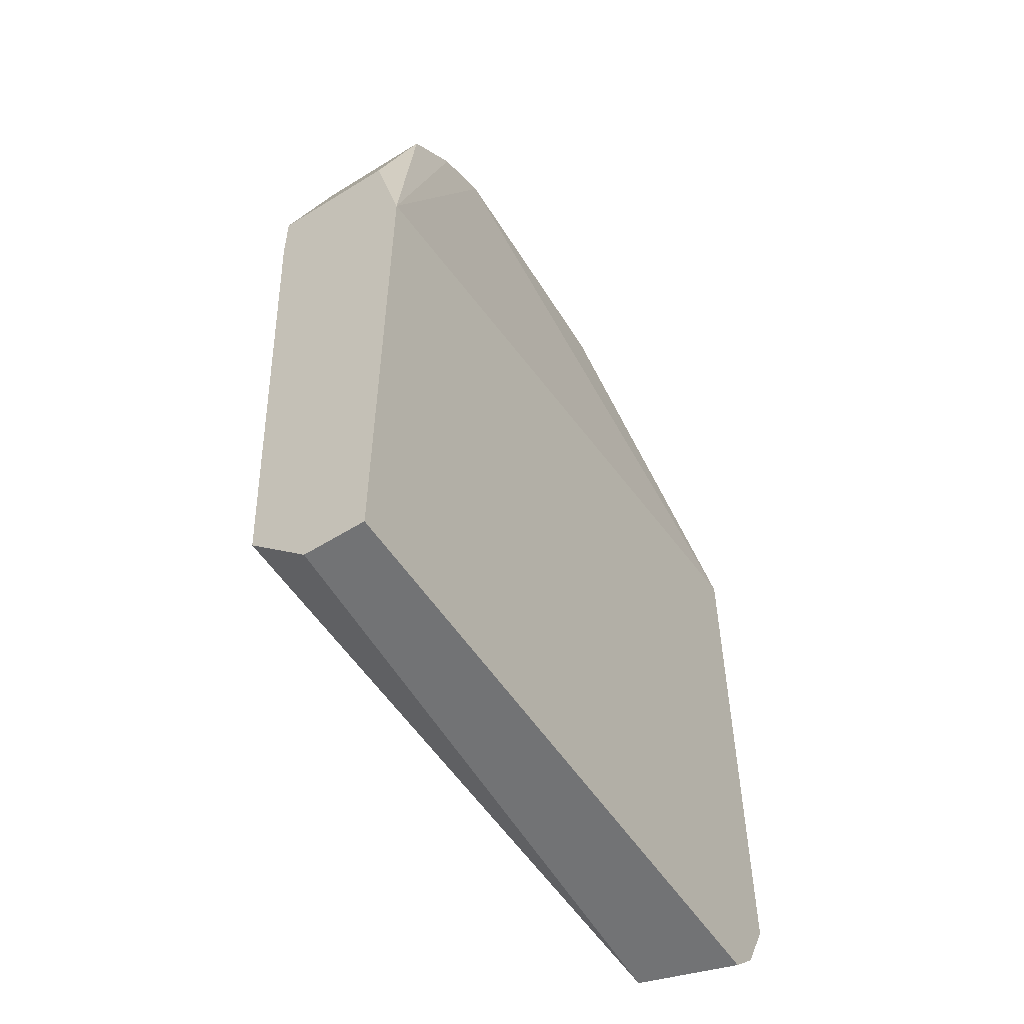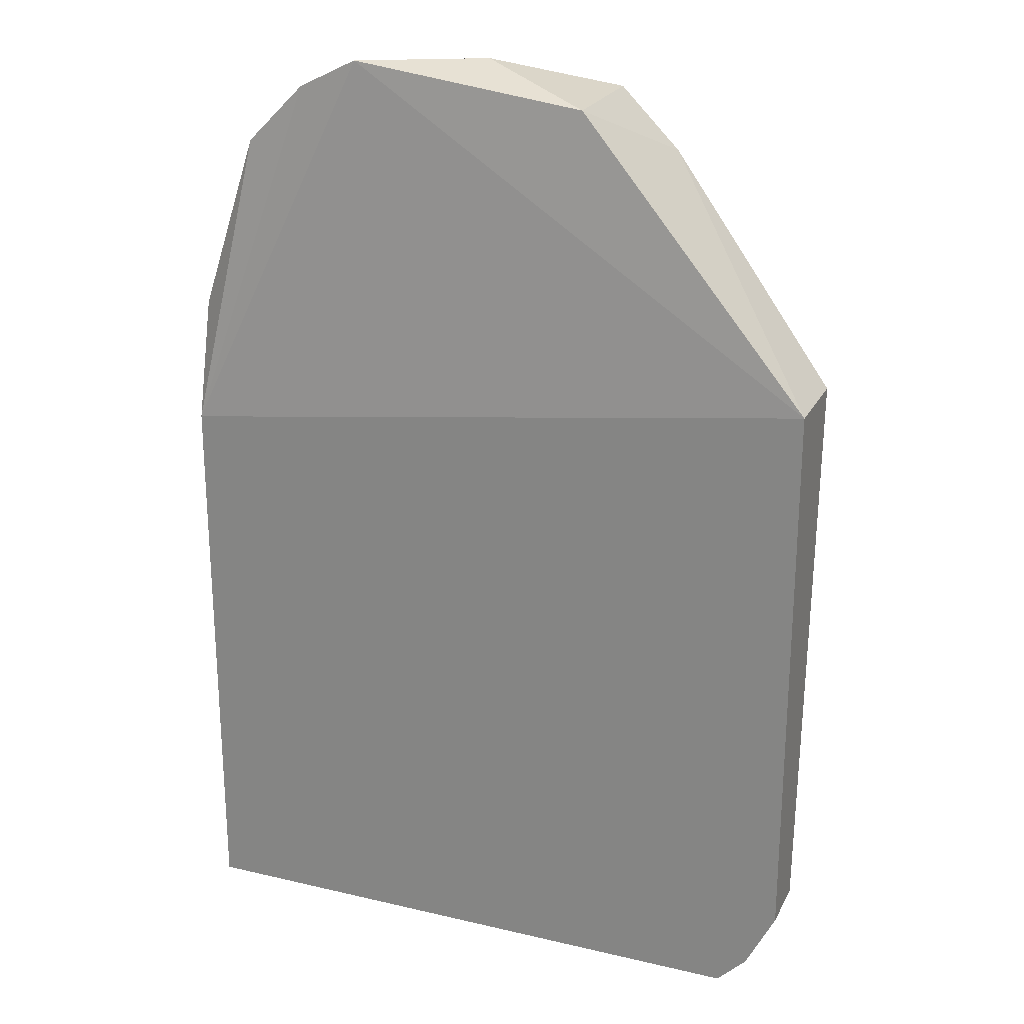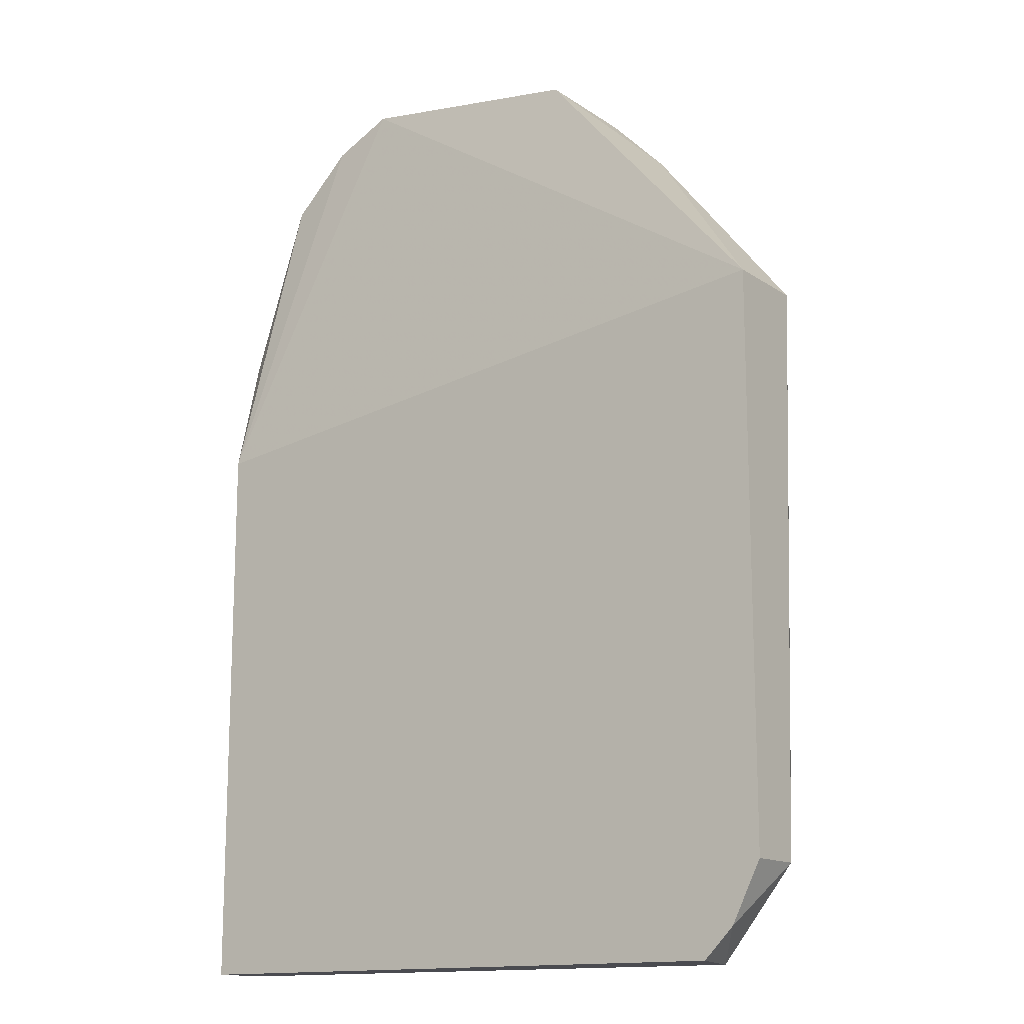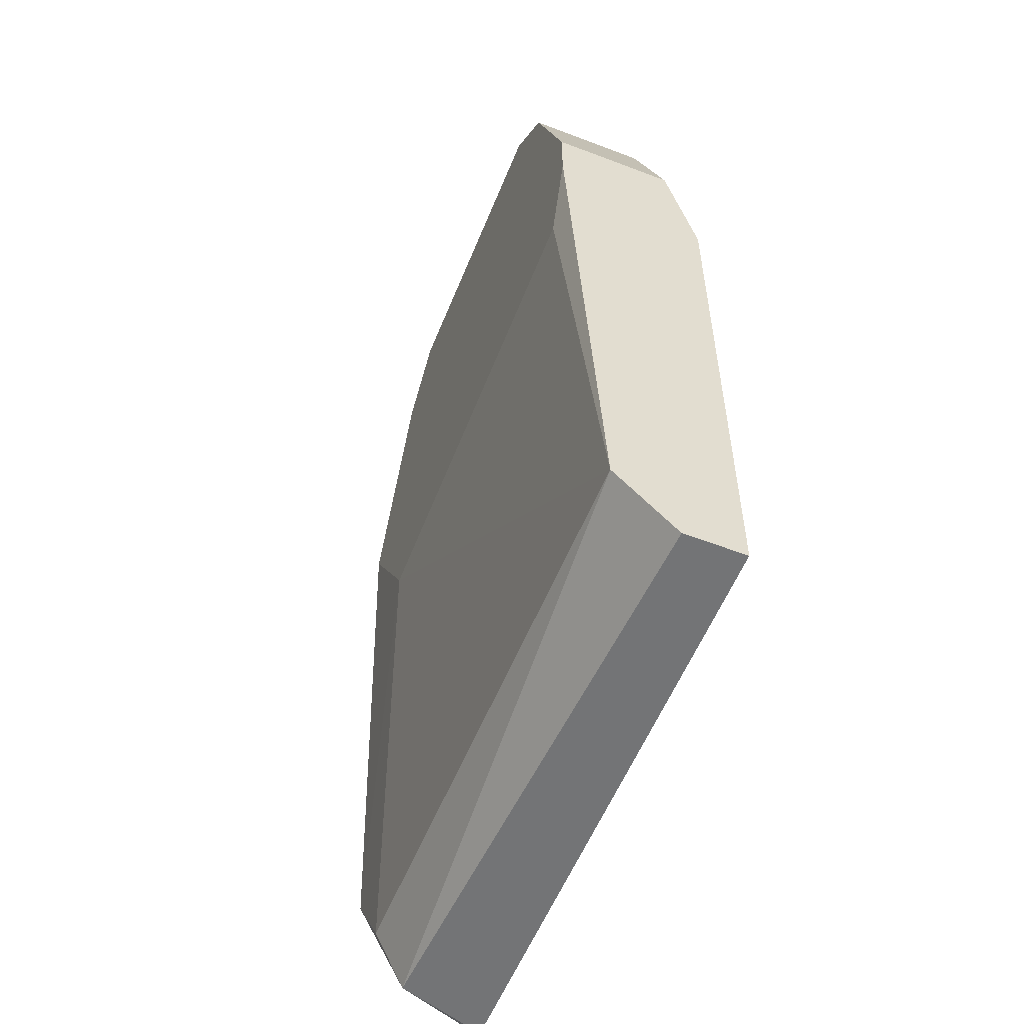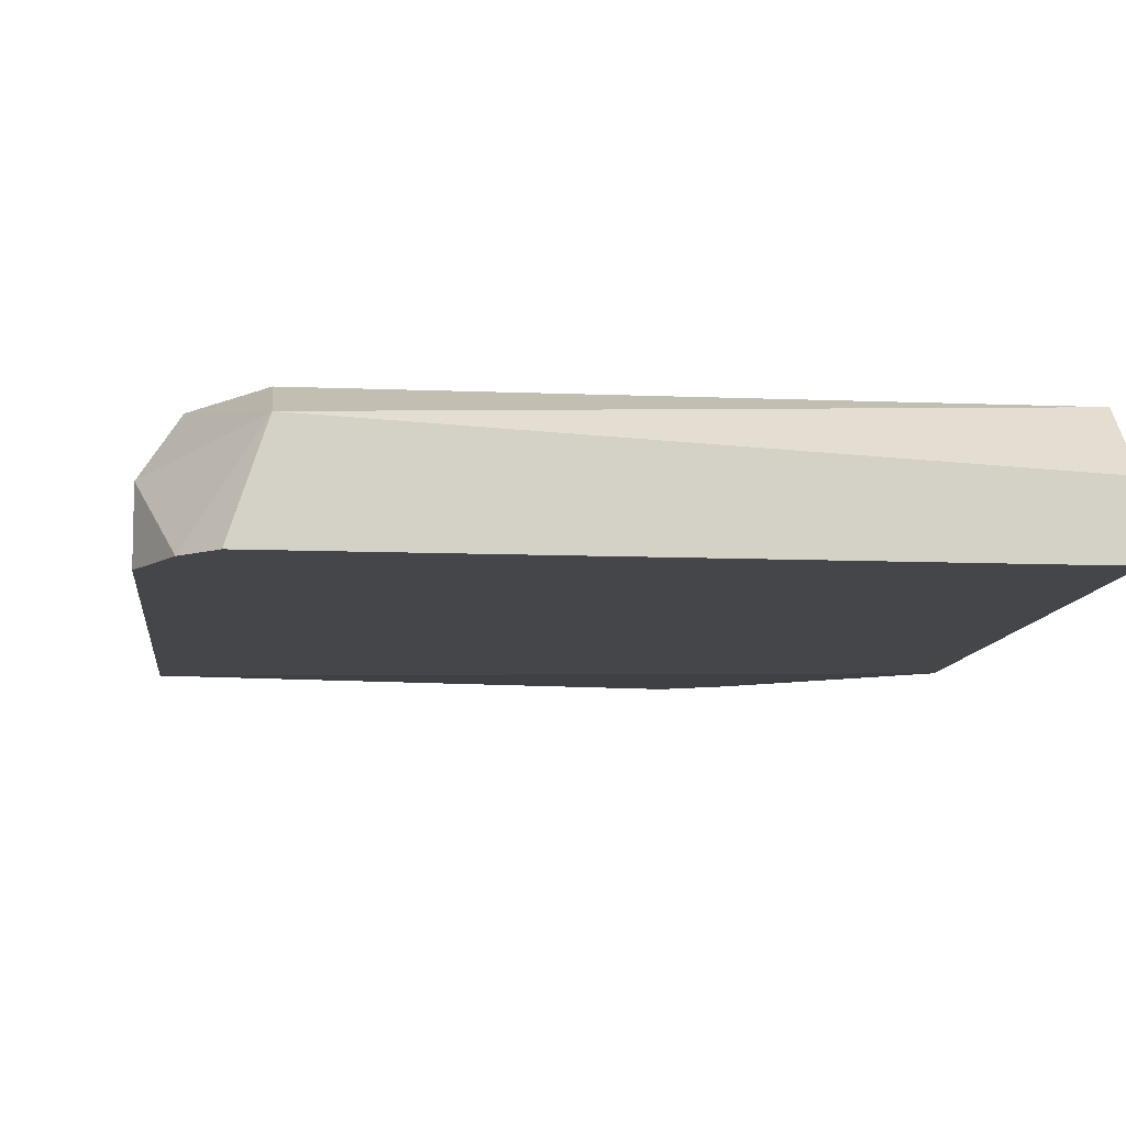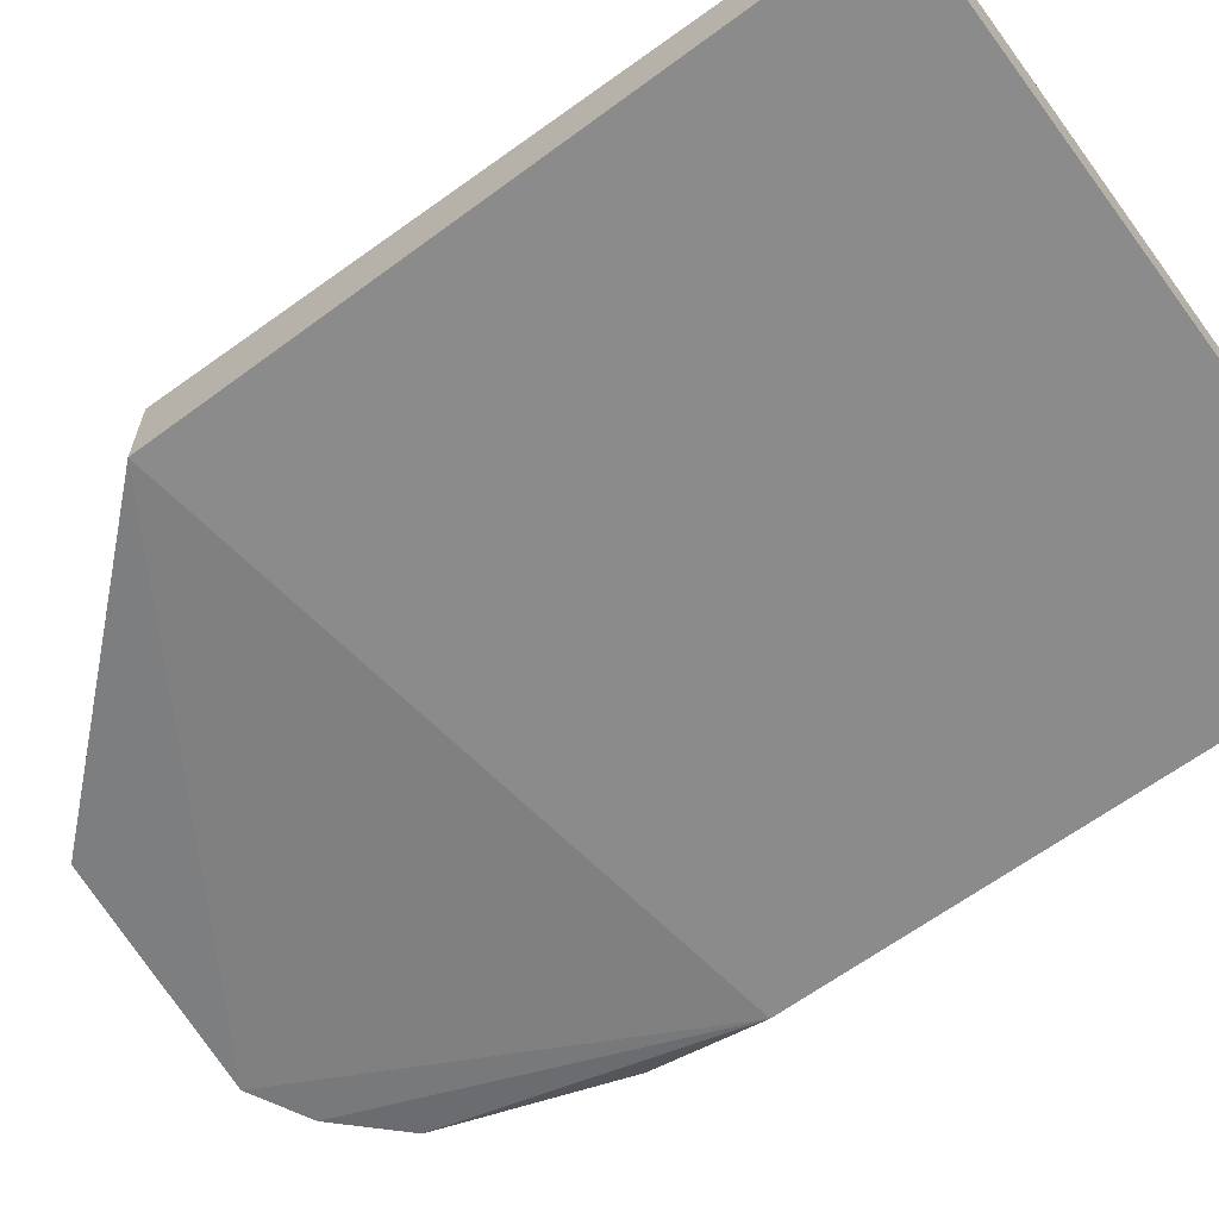
<metadata>
{"format":"obj","ext":"obj","renderer":"f3d","projection":"perspective","resolution":1024,"background":"white","views":[{"elev":-55.8,"azim":123.2,"up":"+Y"},{"elev":23.4,"azim":-158.4,"up":"+Y"},{"elev":-14.4,"azim":-144.6,"up":"+Y"},{"elev":-56.2,"azim":68.2,"up":"+Y"},{"elev":-9.4,"azim":-6.3,"up":"+Z"},{"elev":-63.8,"azim":-53.3,"up":"+Z"}]}
</metadata>
<code>
v -0.01083 -0.01338 0.1287
v -0.01083 -0.01548 0.1276
v -0.01083 0.007617 0.1297
v 0.002824 0.01812 0.1255
v -0.01188 -0.01548 0.1245
v 0.009127 -0.01338 0.1287
v 0.009127 -0.01548 0.1266
v 0.009127 -0.01548 0.1245
v 0.009127 0.004466 0.1245
v 0.009127 0.008667 0.1297
v 0.009127 0.008667 0.1255
v 0.009127 0.006568 0.1297
v 0.008075 0.003417 0.1297
v -0.01293 -0.01443 0.1245
v -0.01293 0.007617 0.1287
v -0.01293 -0.01023 0.1287
v -0.01398 -0.01233 0.1266
v -0.01398 -0.01233 0.1245
v -0.01398 0.007617 0.1276
v -0.01398 0.007617 0.1245
v -0.001376 0.01812 0.1276
v 0.007026 0.01497 0.1297
v 0.007026 0.01497 0.1255
v 0.004925 0.01707 0.1297
v 0.004925 0.01707 0.1255
v -0.005576 0.01707 0.1297
v -0.005576 0.01707 0.1255
v -0.007675 0.002368 0.1297
v -0.007675 0.01497 0.1297
f 3 29 15
f 14 18 9
f 9 12 6
f 14 9 8
f 9 6 8
f 3 12 24
f 9 18 20
f 3 24 26
f 20 18 19
f 6 1 2
f 2 1 16
f 12 3 28
f 1 6 28
f 16 1 28
f 3 16 28
f 9 25 23
f 25 24 23
f 9 20 4
f 20 27 4
f 25 9 4
f 24 25 4
f 8 6 7
f 2 8 7
f 6 2 7
f 18 14 17
f 19 18 17
f 14 2 17
f 2 16 17
f 16 19 17
f 14 8 5
f 2 14 5
f 8 2 5
f 12 9 10
f 24 12 10
f 6 12 13
f 12 28 13
f 28 6 13
f 27 26 21
f 26 24 21
f 4 27 21
f 24 4 21
f 23 24 22
f 24 10 22
f 10 23 22
f 9 23 11
f 10 9 11
f 23 10 11
f 27 20 29
f 26 27 29
f 3 26 29
f 20 19 29
f 29 19 15
f 16 3 15
f 19 16 15

</code>
